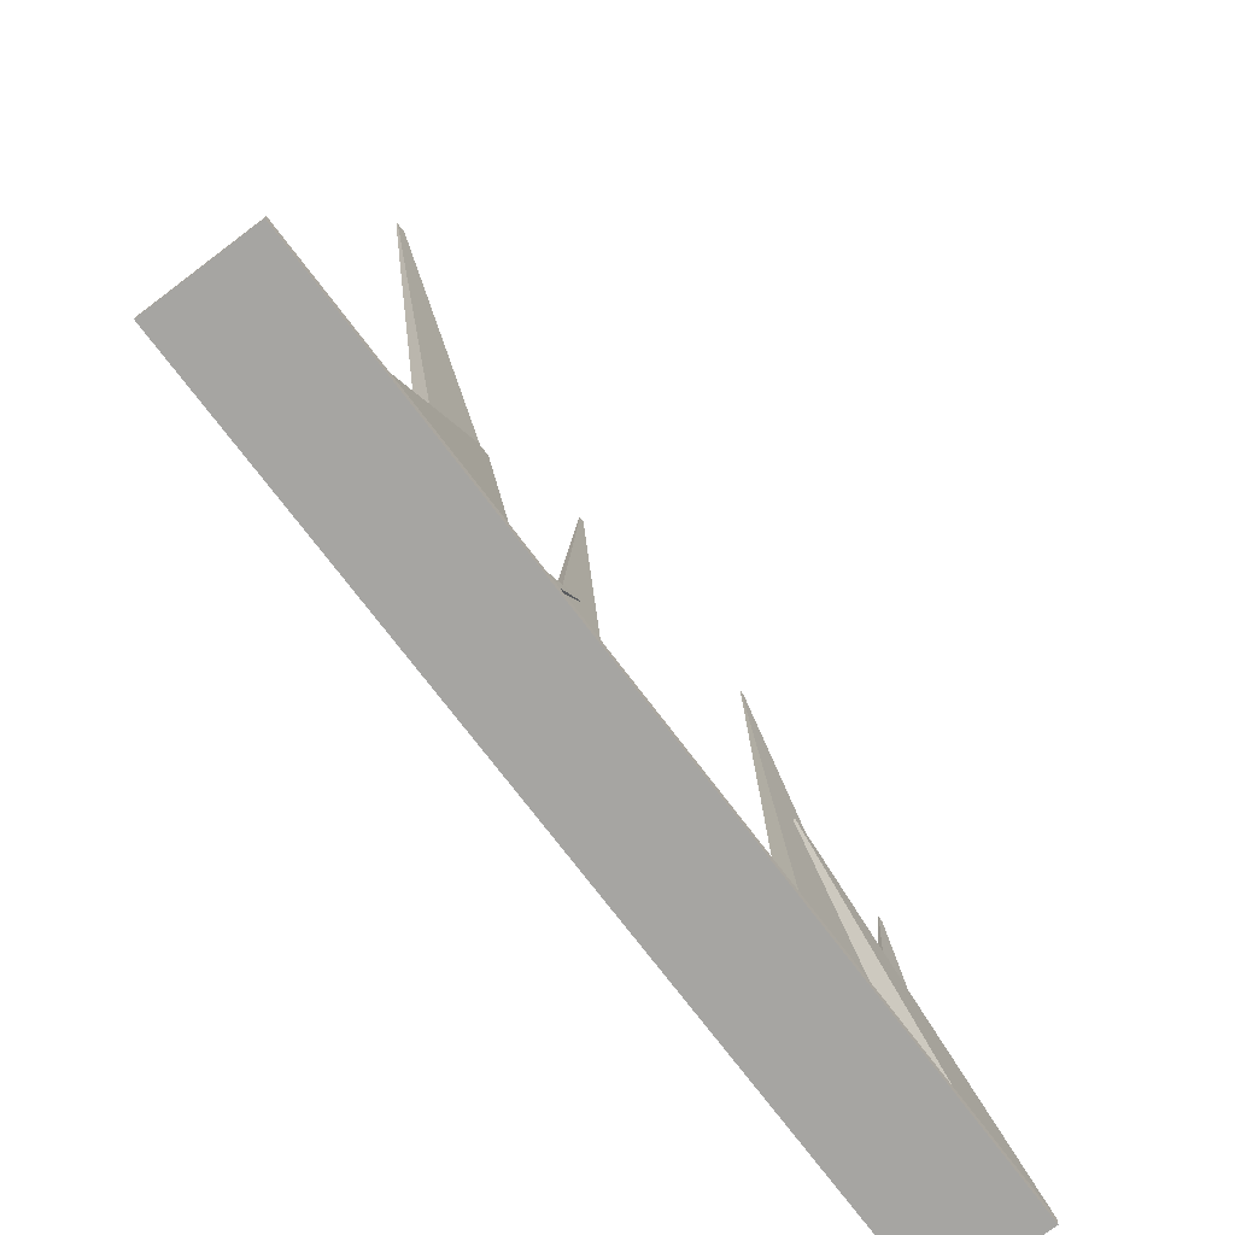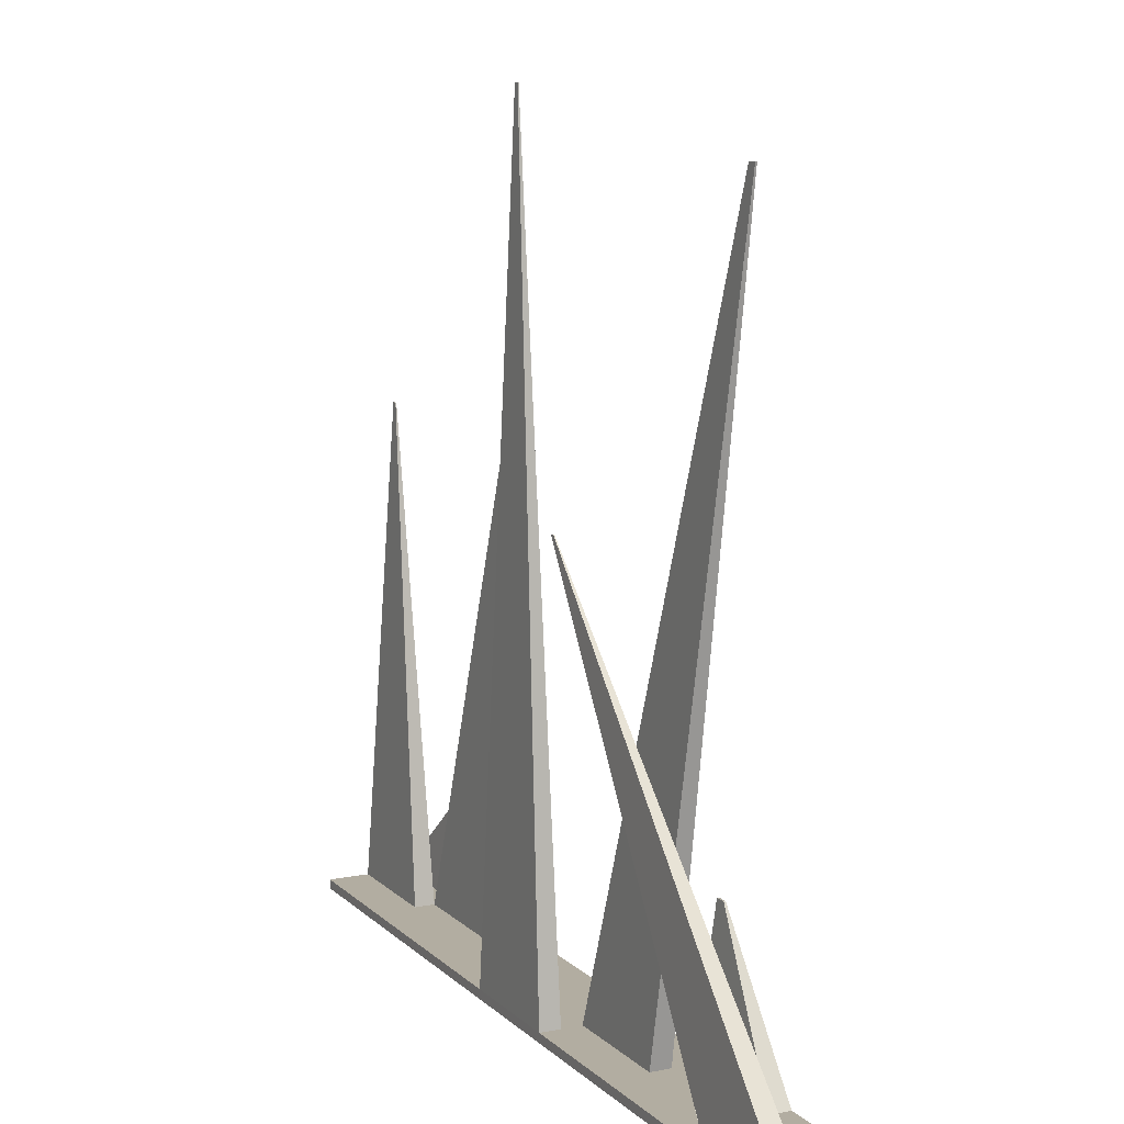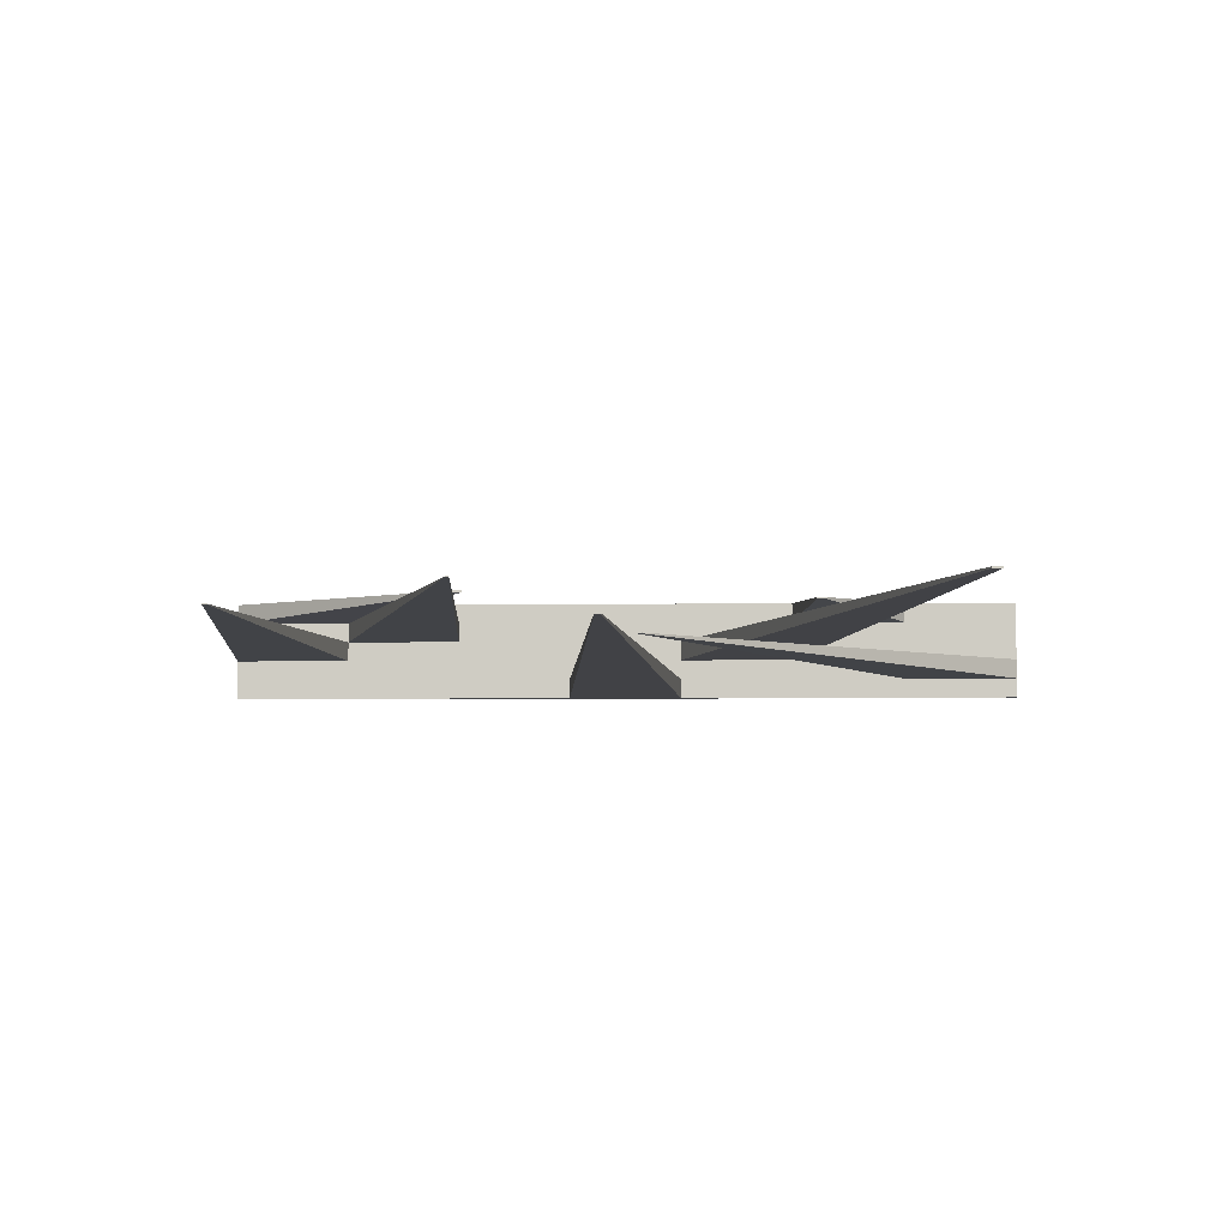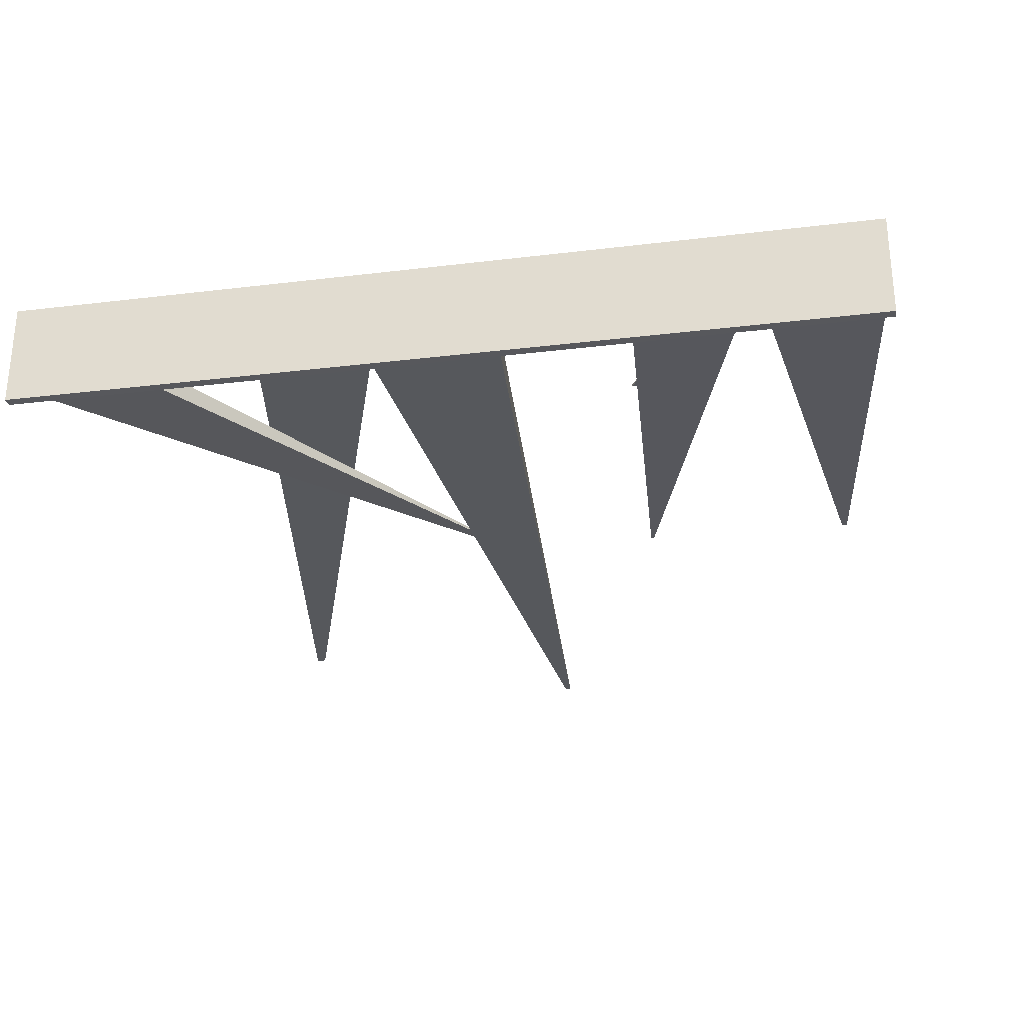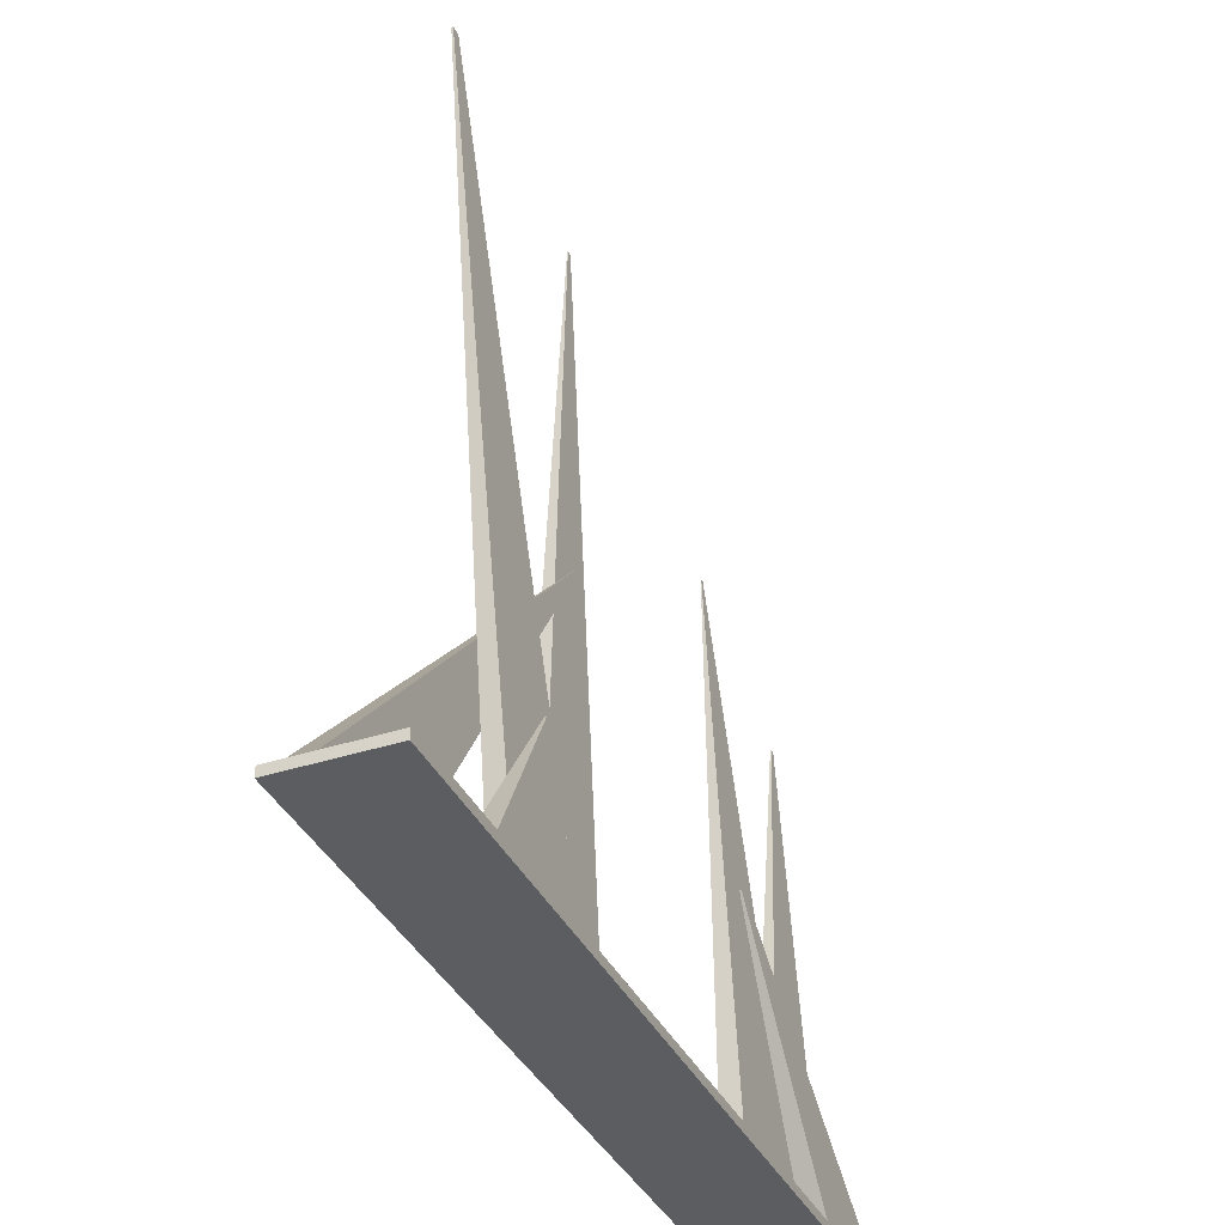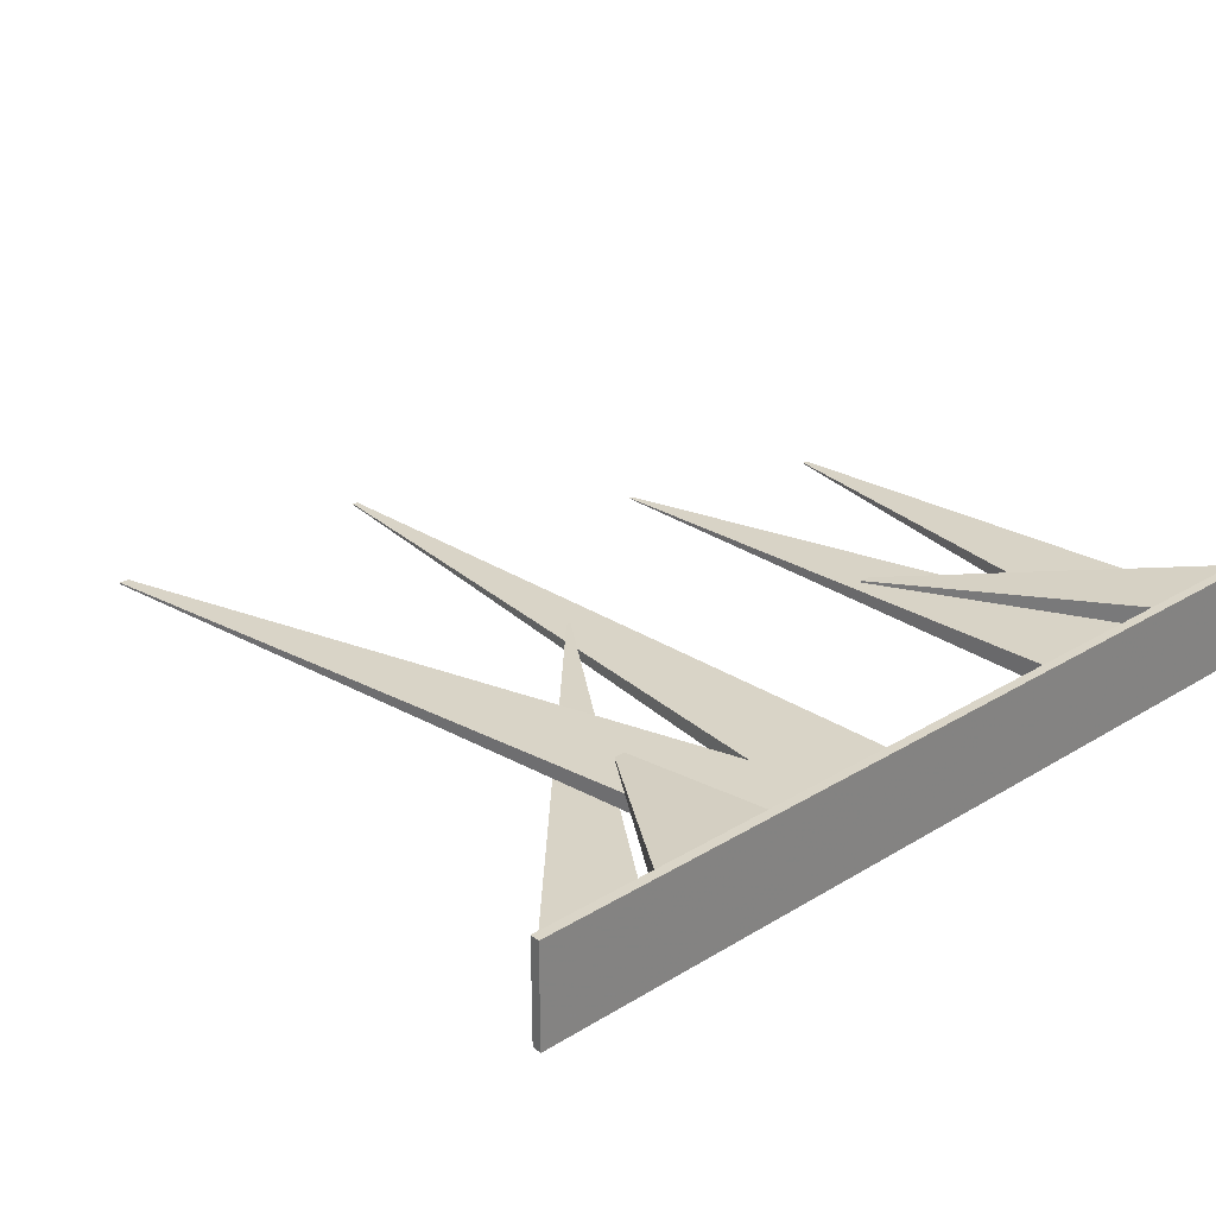
<metadata>
{"format":"obj","ext":"obj","renderer":"f3d","projection":"perspective","resolution":1024,"background":"white","views":[{"elev":-73.7,"azim":-53.0,"up":"+Y"},{"elev":10.5,"azim":-116.3,"up":"+Y"},{"elev":-5.9,"azim":-178.2,"up":"+Z"},{"elev":-28.7,"azim":10.3,"up":"+Z"},{"elev":-36.9,"azim":-67.0,"up":"+Y"},{"elev":29.2,"azim":-41.7,"up":"+Z"}]}
</metadata>
<code>
v  -143.5 0 29.28
v  -79.94 0 29.28
v  -79.94 0 40.08
v  -143.5 0 40.08
v  -16.37 0 29.28
v  -16.37 0 40.08
v  47.21 0 29.28
v  47.21 0 40.08
v  110.8 0 29.28
v  110.8 0 40.08
v  174.4 0 29.28
v  174.4 0 40.08
v  237.9 0 29.28
v  237.9 0 40.08
v  301.5 0 29.28
v  301.5 0 40.08
v  -143.5 0 18.47
v  -79.94 0 18.47
v  -16.37 0 18.47
v  47.21 0 18.47
v  110.8 0 18.47
v  174.4 0 18.47
v  237.9 0 18.47
v  301.5 0 18.47
v  -143.5 0 7.659
v  -79.94 0 7.659
v  -16.37 0 7.659
v  47.21 0 7.659
v  110.8 0 7.659
v  174.4 0 7.659
v  237.9 0 7.659
v  301.5 0 7.659
v  -143.5 0 -3.15
v  -79.94 0 -3.15
v  -16.37 0 -3.15
v  47.21 0 -3.15
v  110.8 0 -3.15
v  174.4 0 -3.15
v  237.9 0 -3.15
v  301.5 0 -3.15
v  -143.5 0 -13.96
v  -79.94 0 -13.96
v  -16.37 0 -13.96
v  47.21 0 -13.96
v  110.8 0 -13.96
v  174.4 0 -13.96
v  237.9 0 -13.96
v  301.5 0 -13.96
v  -79.94 4.837 40.08
v  -79.94 4.837 29.28
v  -143.5 4.837 29.28
v  -143.5 4.837 40.08
v  -26.33 81.69 35.17
v  -26.33 81.69 34.19
v  -32.09 81.69 34.19
v  -32.09 81.69 35.17
v  47.21 4.837 40.08
v  47.21 4.837 29.28
v  -16.37 4.837 29.28
v  -16.37 4.837 40.08
v  110.8 4.837 40.08
v  110.8 4.837 29.28
v  174.4 4.837 40.08
v  174.4 4.837 29.28
v  237.9 4.837 40.08
v  237.9 4.837 29.28
v  167.5 119.6 35.14
v  167.5 119.6 34.22
v  162.1 119.6 34.22
v  162.1 119.6 35.14
v  -79.94 4.837 18.47
v  -143.5 4.837 18.47
v  -16.37 4.837 18.47
v  47.21 4.837 18.47
v  110.8 4.837 18.47
v  174.4 4.837 18.47
v  155.1 277 24.02
v  155.1 277 23.72
v  153.3 277 23.72
v  153.3 277 24.02
v  301.5 4.837 29.28
v  301.5 4.837 18.47
v  237.9 4.837 18.47
v  -79.94 4.837 7.659
v  -143.5 4.837 7.659
v  -16.37 4.837 7.659
v  -82.09 392.3 13.48
v  -82.09 392.3 12.64
v  -87.02 392.3 12.64
v  -87.02 392.3 13.48
v  110.8 4.837 7.659
v  47.21 4.837 7.659
v  174.4 4.837 7.659
v  237.9 4.837 7.659
v  271.1 261 13.29
v  271.1 261 12.83
v  268.4 261 12.83
v  268.4 261 13.29
v  67.63 225.8 2.478
v  67.63 225.8 2.032
v  65.01 225.8 2.032
v  65.01 225.8 2.478
v  -16.37 4.837 -3.15
v  -79.94 4.837 -3.15
v  47.21 4.837 -3.15
v  110.8 4.837 -3.15
v  174.4 4.837 -3.15
v  237.9 4.837 -3.15
v  301.5 4.837 7.659
v  301.5 4.837 -3.15
v  -79.94 4.837 -13.96
v  -143.5 4.837 -13.96
v  -143.5 4.837 -3.15
v  -16.37 4.837 -13.96
v  47.21 4.837 -13.96
v  80.39 421.1 -8.316
v  80.39 421.1 -8.791
v  77.6 421.1 -8.791
v  77.6 421.1 -8.316
v  174.4 4.837 -13.96
v  110.8 4.837 -13.96
v  237.9 4.837 -13.96
v  301.5 4.837 -13.96
v  301.5 4.837 40.08
g O_IceWorldSpike_b
f 1 2 3 4
f 2 5 6 3
f 5 7 8 6
f 7 9 10 8
f 9 11 12 10
f 11 13 14 12
f 13 15 16 14
f 17 18 2 1
f 18 19 5 2
f 19 20 7 5
f 20 21 9 7
f 21 22 11 9
f 22 23 13 11
f 23 24 15 13
f 25 26 18 17
f 26 27 19 18
f 27 28 20 19
f 28 29 21 20
f 29 30 22 21
f 30 31 23 22
f 31 32 24 23
f 33 34 26 25
f 34 35 27 26
f 35 36 28 27
f 36 37 29 28
f 37 38 30 29
f 38 39 31 30
f 39 40 32 31
f 41 42 34 33
f 42 43 35 34
f 43 44 36 35
f 44 45 37 36
f 45 46 38 37
f 46 47 39 38
f 47 48 40 39
f 49 50 51 52
f 53 54 55 56
f 57 58 59 60
f 61 62 58 57
f 63 64 62 61
f 65 66 64 63
f 67 68 69 70
f 50 71 72 51
f 59 73 71 50
f 58 74 73 59
f 62 75 74 58
f 64 76 75 62
f 77 78 79 80
f 81 82 83 66
f 71 84 85 72
f 73 86 84 71
f 87 88 89 90
f 75 91 92 74
f 76 93 91 75
f 83 94 93 76
f 95 96 97 98
f 99 100 101 102
f 86 103 104 84
f 92 105 103 86
f 91 106 105 92
f 93 107 106 91
f 94 108 107 93
f 109 110 108 94
f 104 111 112 113
f 103 114 111 104
f 105 115 114 103
f 116 117 118 119
f 107 120 121 106
f 108 122 120 107
f 110 123 122 108
f 3 49 52 4
f 6 60 49 3
f 8 57 60 6
f 10 61 57 8
f 12 63 61 10
f 14 65 63 12
f 16 124 65 14
f 15 81 124 16
f 24 82 81 15
f 32 109 82 24
f 40 110 109 32
f 48 123 110 40
f 47 122 123 48
f 46 120 122 47
f 45 121 120 46
f 44 115 121 45
f 43 114 115 44
f 42 111 114 43
f 41 112 111 42
f 33 113 112 41
f 25 85 113 33
f 17 72 85 25
f 1 51 72 17
f 4 52 51 1
f 64 66 77 80
f 83 78 77 66
f 76 79 78 83
f 64 80 79 76
f 84 99 102 85
f 104 100 99 84
f 104 113 101 100
f 85 102 101 113
f 82 95 98 83
f 109 96 95 82
f 94 97 96 109
f 83 98 97 94
f 73 74 87 90
f 92 88 87 74
f 86 89 88 92
f 73 90 89 86
f 106 116 119 105
f 121 117 116 106
f 115 118 117 121
f 105 119 118 115
f 65 70 69 66
f 65 124 67 70
f 81 68 67 124
f 66 69 68 81
f 49 56 55 50
f 60 53 56 49
f 59 54 53 60
f 59 50 55 54

</code>
